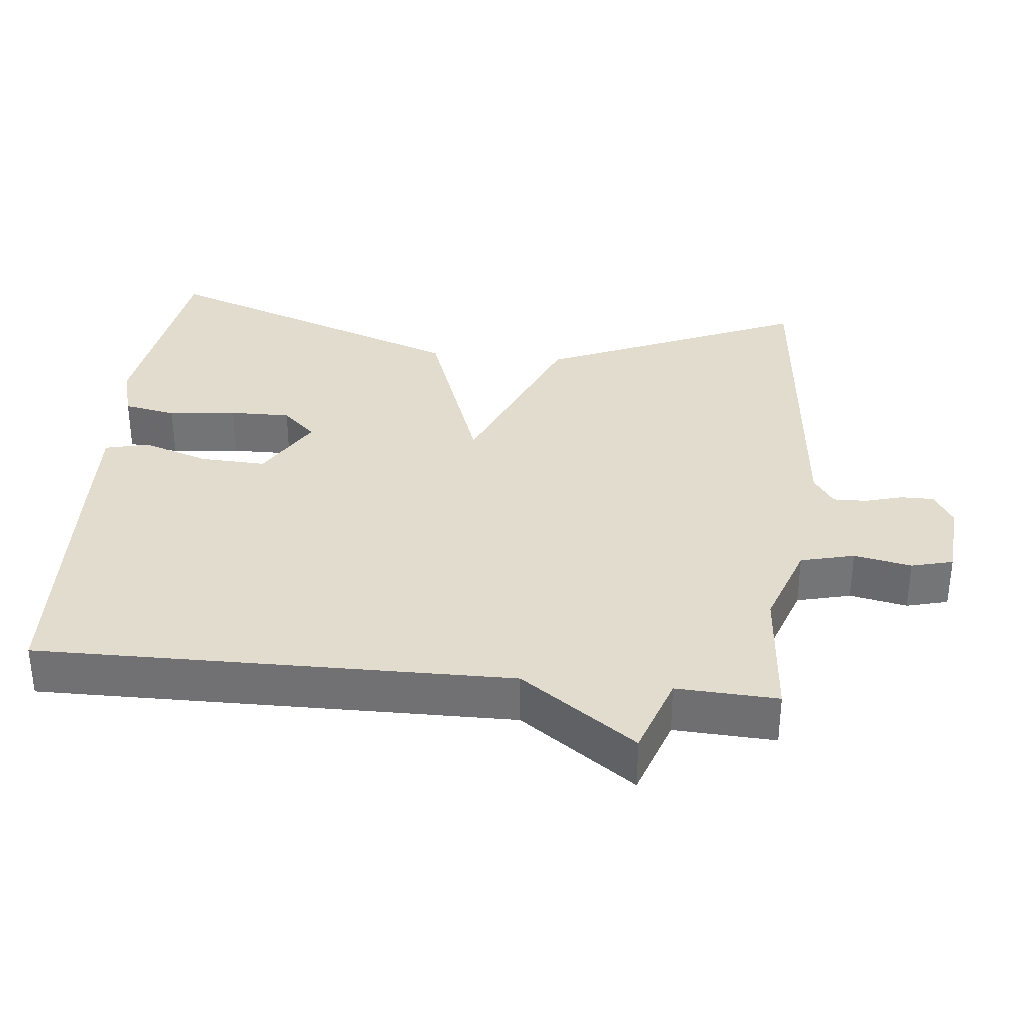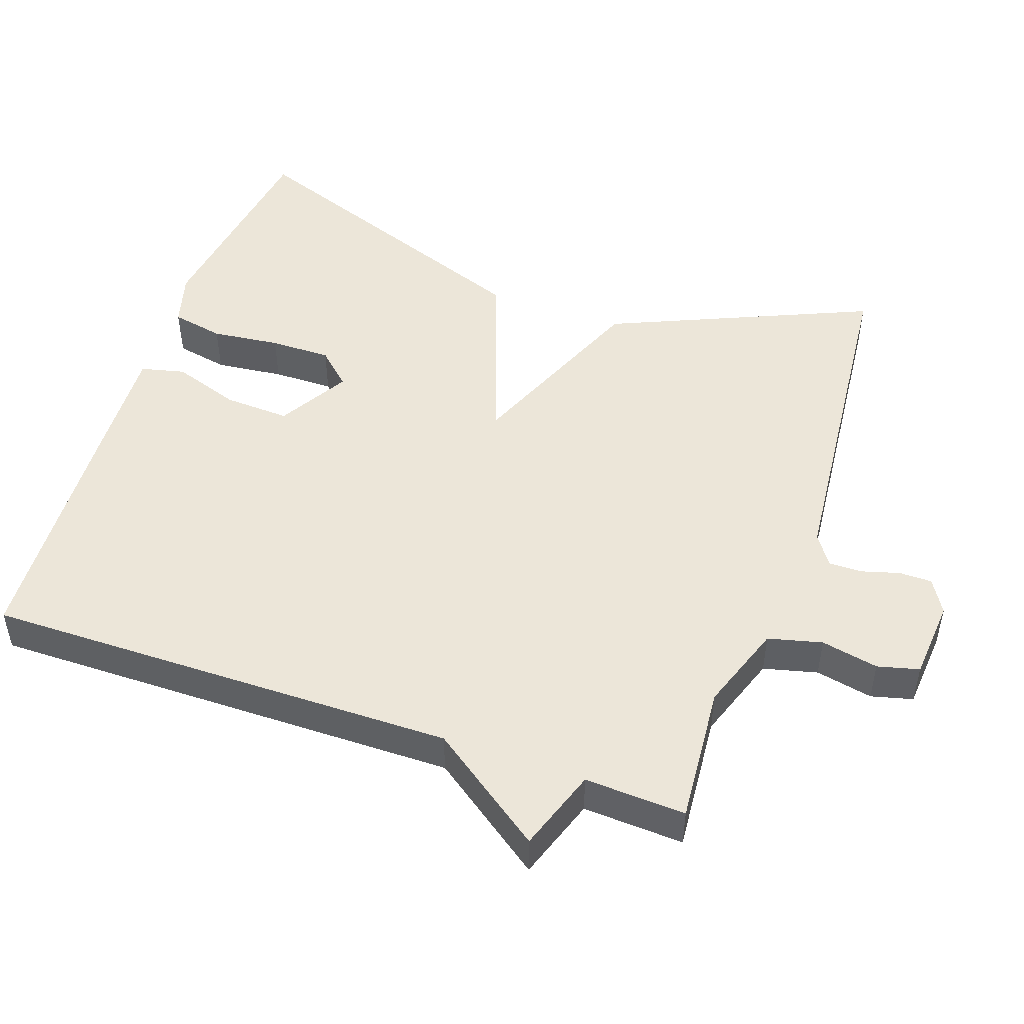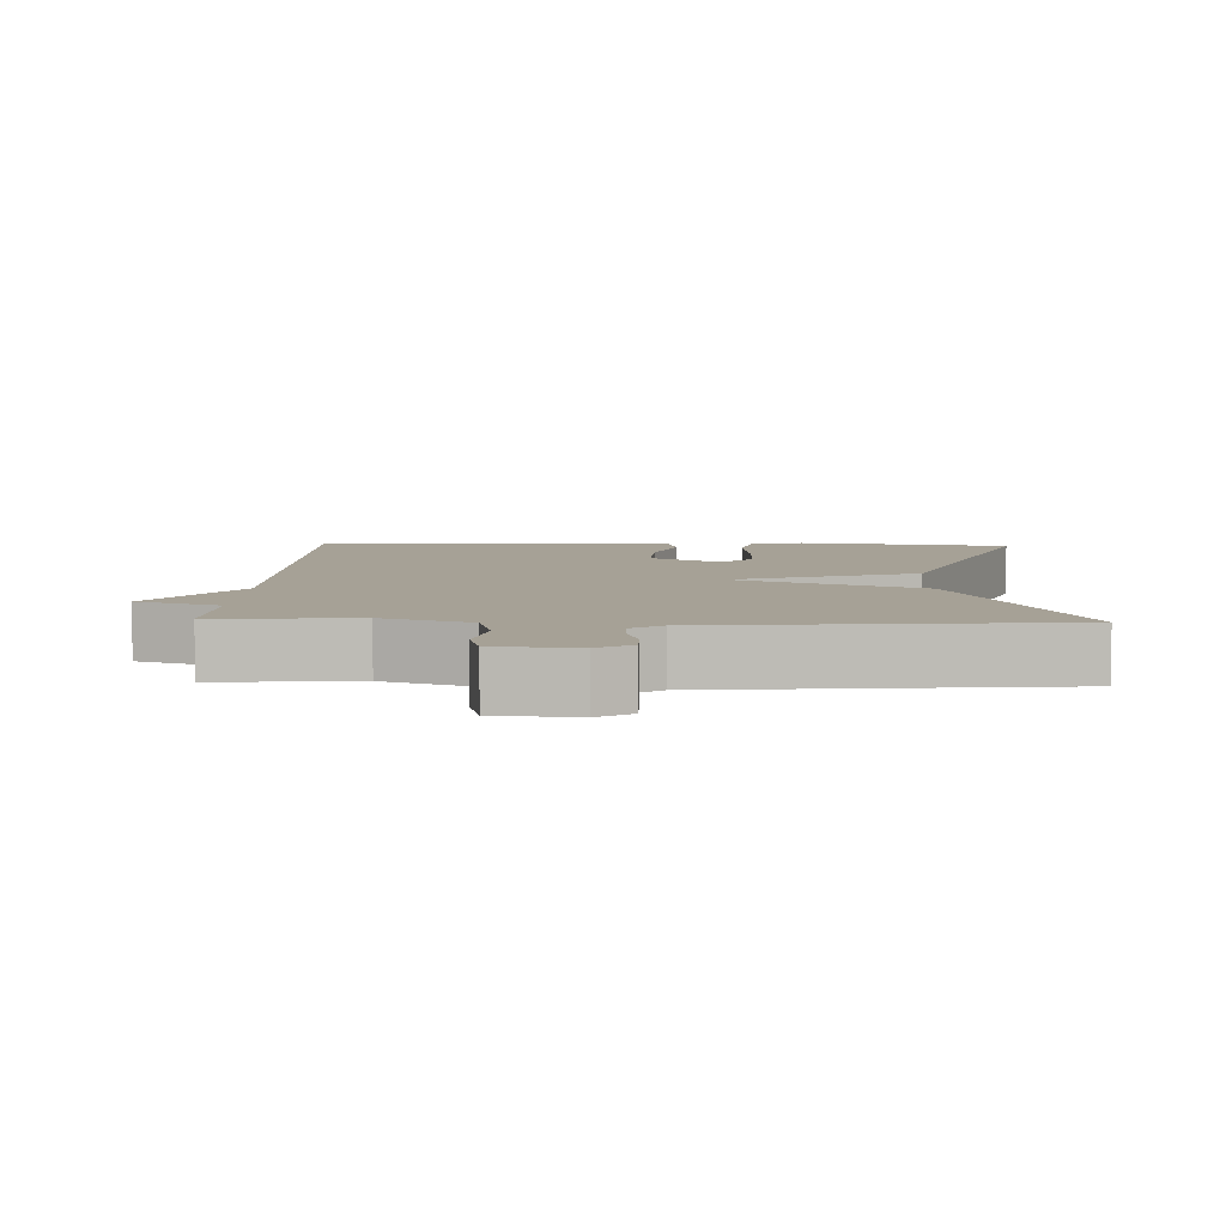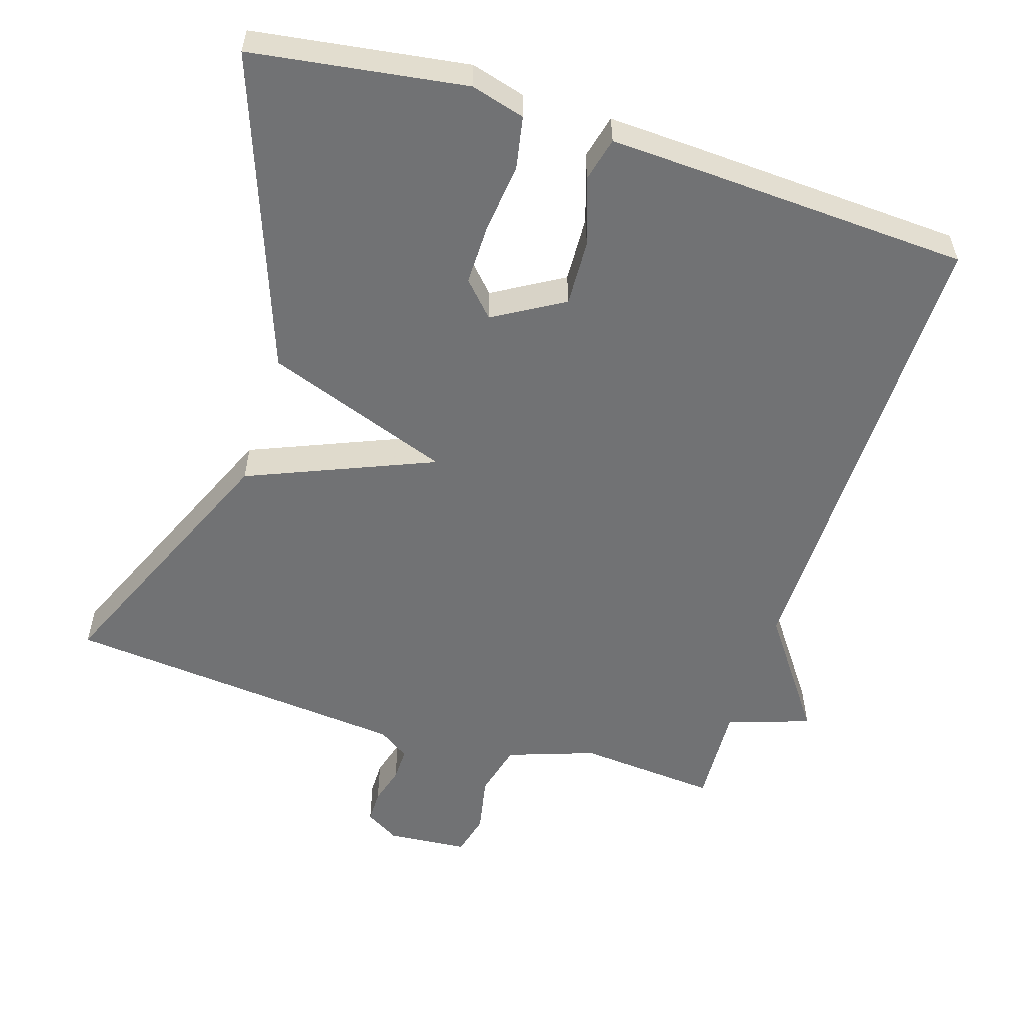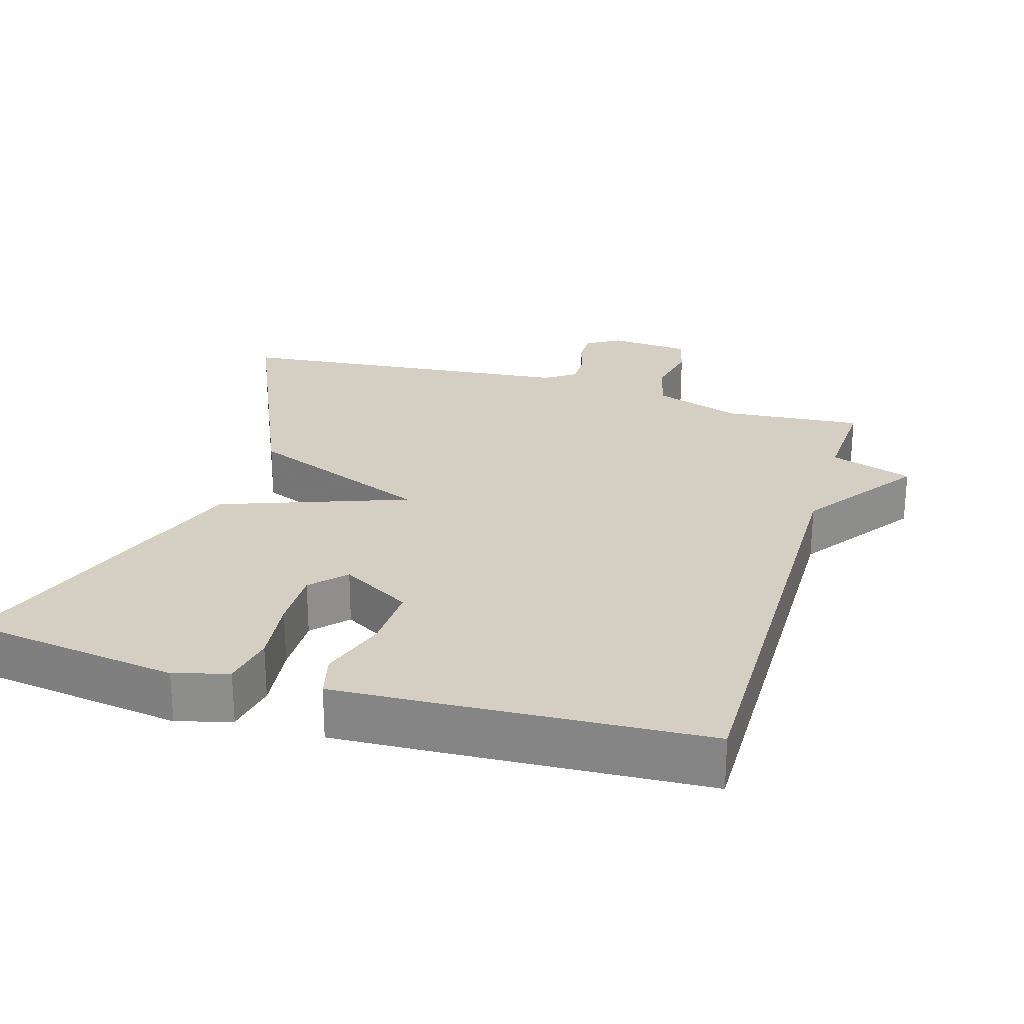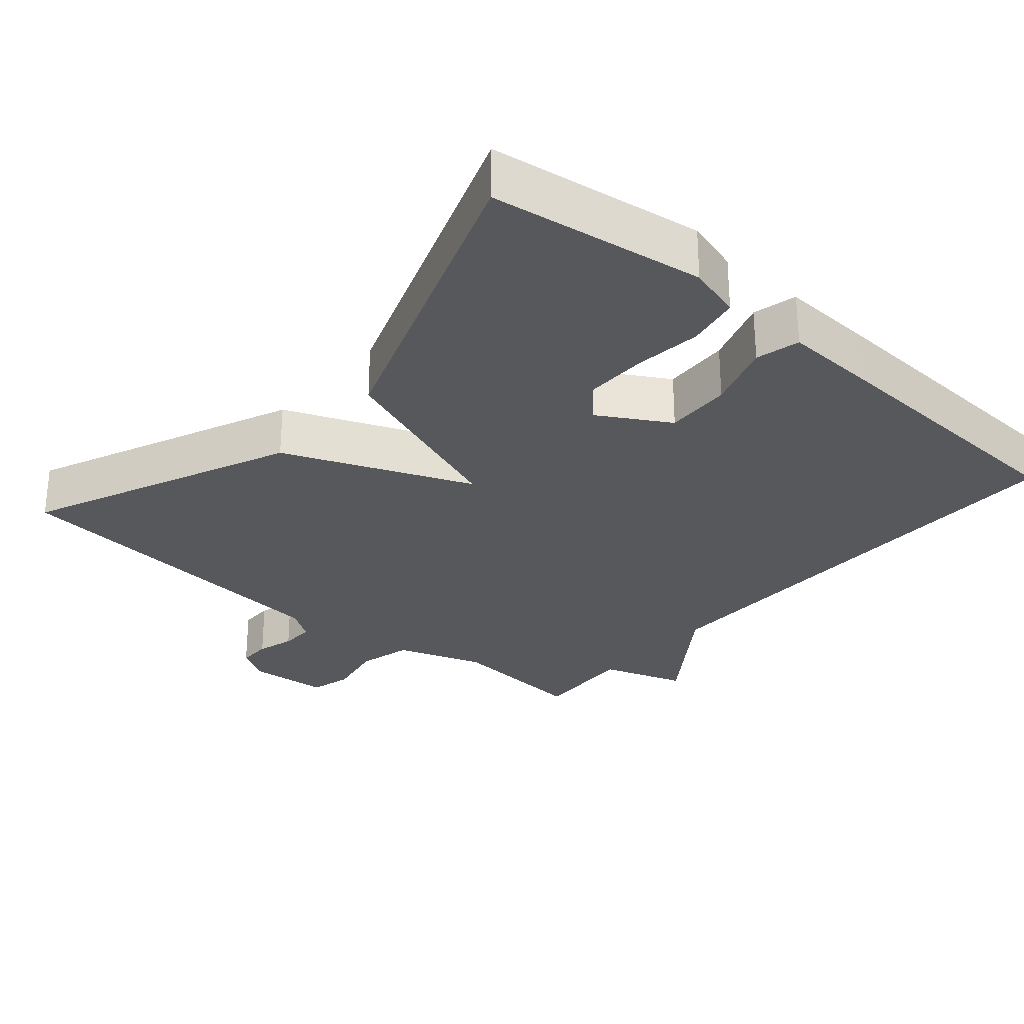
<metadata>
{"format":"obj","ext":"obj","renderer":"f3d","projection":"perspective","resolution":1024,"background":"white","views":[{"elev":34.0,"azim":-84.1,"up":"+Y"},{"elev":49.2,"azim":-70.7,"up":"+Y"},{"elev":6.2,"azim":1.9,"up":"+Y"},{"elev":-55.5,"azim":162.5,"up":"+Y"},{"elev":25.4,"azim":-163.5,"up":"+Y"},{"elev":-28.8,"azim":139.1,"up":"+Y"}]}
</metadata>
<code>
v -0.5 0.07 0.5
v -0.306 0.07 0.484
v -0.185 0.07 0.526
v -0.166 0.07 0.601
v -0.182 0.07 0.681
v -0.167 0.07 0.739
v -0.055 0.07 0.748
v -0.008 0.07 0.72
v -0.008 0.07 0.674
v -0.023 0.07 0.622
v -0.024 0.07 0.575
v 0.019 0.07 0.546
v 0.5 0.07 0.5
v 0.342 0.07 0.136
v 0.084 0.07 0.029
v 0.342 0.07 -0.064
v 0.5 0.07 -0.5
v 0.203 0.07 -0.543
v 0.128 0.07 -0.522
v 0.114 0.07 -0.449
v 0.125 0.07 -0.354
v 0.126 0.07 -0.269
v 0.082 0.07 -0.222
v -0.015 0.07 -0.279
v -0.011 0.07 -0.371
v 0.02 0.07 -0.464
v 0.005 0.07 -0.525
v -0.129 0.07 -0.519
v -0.5 0.07 -0.5
v -0.493 0.07 0.159
v -0.608 0.07 0.32
v -0.493 0.07 0.359
v -0.5 0 0.5
v -0.306 0 0.484
v -0.185 0 0.526
v -0.166 0 0.601
v -0.182 0 0.681
v -0.167 0 0.739
v -0.055 0 0.748
v -0.008 0 0.72
v -0.008 0 0.674
v -0.023 0 0.622
v -0.024 0 0.575
v 0.019 0 0.546
v 0.5 0 0.5
v 0.342 0 0.136
v 0.084 0 0.029
v 0.342 0 -0.064
v 0.5 0 -0.5
v 0.203 0 -0.543
v 0.128 0 -0.522
v 0.114 0 -0.449
v 0.125 0 -0.354
v 0.126 0 -0.269
v 0.082 0 -0.222
v -0.015 0 -0.279
v -0.011 0 -0.371
v 0.02 0 -0.464
v 0.005 0 -0.525
v -0.129 0 -0.519
v -0.5 0 -0.5
v -0.493 0 0.159
v -0.608 0 0.32
v -0.493 0 0.359
f 30 31 32
f 28 29 30
f 27 28 30
f 26 27 30
f 25 26 30
f 24 25 30 32
f 32 1 2
f 24 32 2
f 23 24 2
f 19 20 21
f 18 19 21
f 17 18 21
f 16 17 21
f 16 21 22
f 15 16 22 23
f 12 13 14 15
f 23 2 3
f 15 23 3
f 12 15 3
f 11 12 3
f 8 9 10
f 7 8 10
f 6 7 10
f 5 6 10
f 4 5 10
f 3 4 10 11
f 64 63 62
f 62 61 60
f 62 60 59
f 62 59 58
f 62 58 57
f 64 62 57 56
f 34 33 64
f 34 64 56
f 34 56 55
f 53 52 51
f 53 51 50
f 53 50 49
f 53 49 48
f 54 53 48
f 55 54 48 47
f 47 46 45 44
f 35 34 55
f 35 55 47
f 35 47 44
f 35 44 43
f 42 41 40
f 42 40 39
f 42 39 38
f 42 38 37
f 42 37 36
f 43 42 36 35
f 1 33 34 2
f 2 34 35 3
f 3 35 36 4
f 4 36 37 5
f 5 37 38 6
f 6 38 39 7
f 7 39 40 8
f 8 40 41 9
f 9 41 42 10
f 10 42 43 11
f 11 43 44 12
f 12 44 45 13
f 13 45 46 14
f 14 46 47 15
f 15 47 48 16
f 16 48 49 17
f 17 49 50 18
f 18 50 51 19
f 19 51 52 20
f 20 52 53 21
f 21 53 54 22
f 22 54 55 23
f 23 55 56 24
f 24 56 57 25
f 25 57 58 26
f 26 58 59 27
f 27 59 60 28
f 28 60 61 29
f 29 61 62 30
f 30 62 63 31
f 31 63 64 32
f 32 64 33 1

</code>
